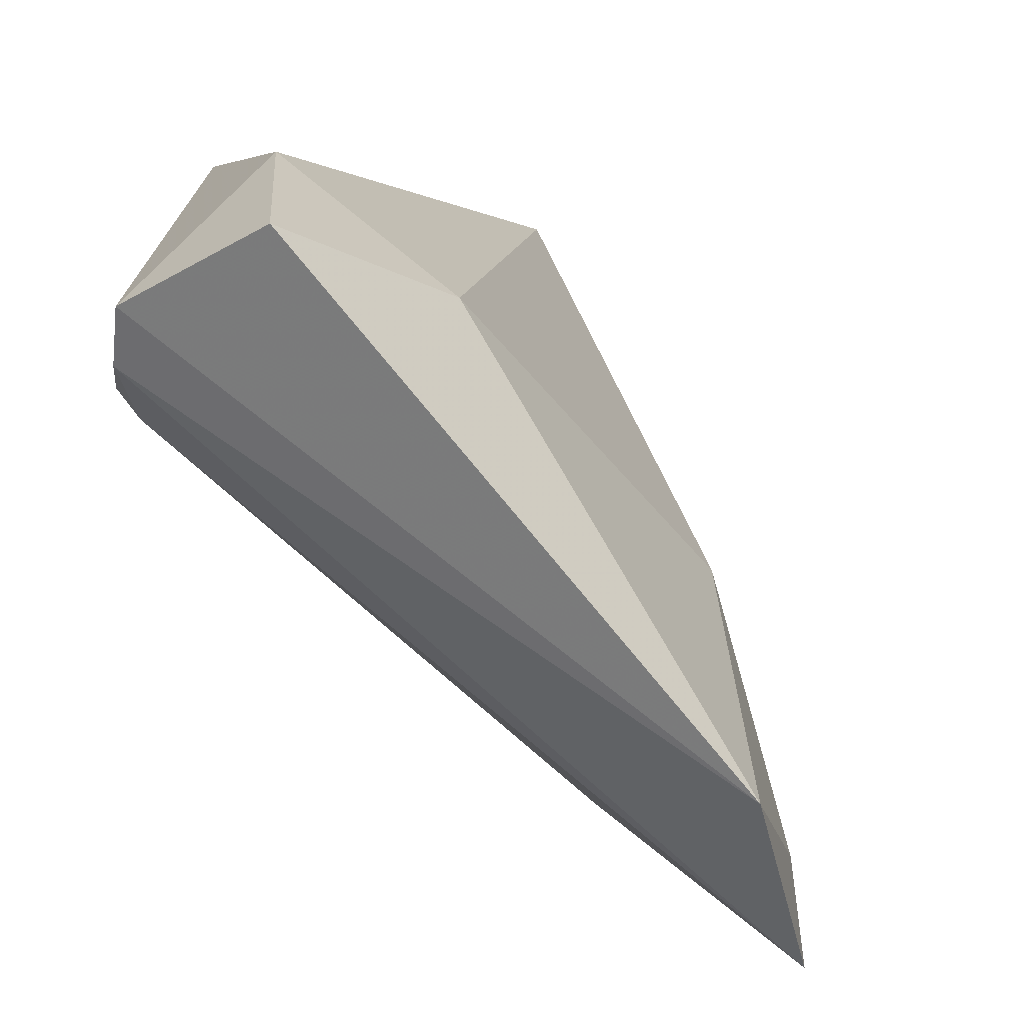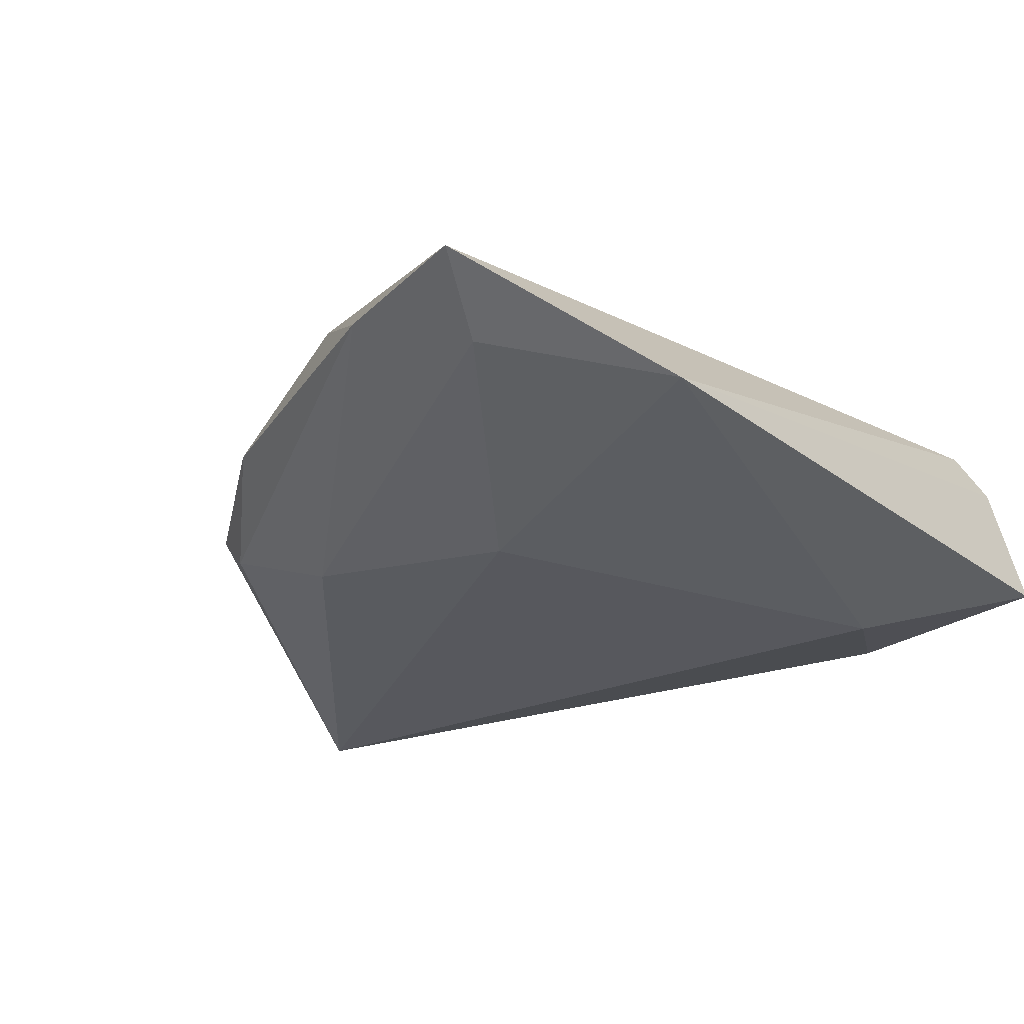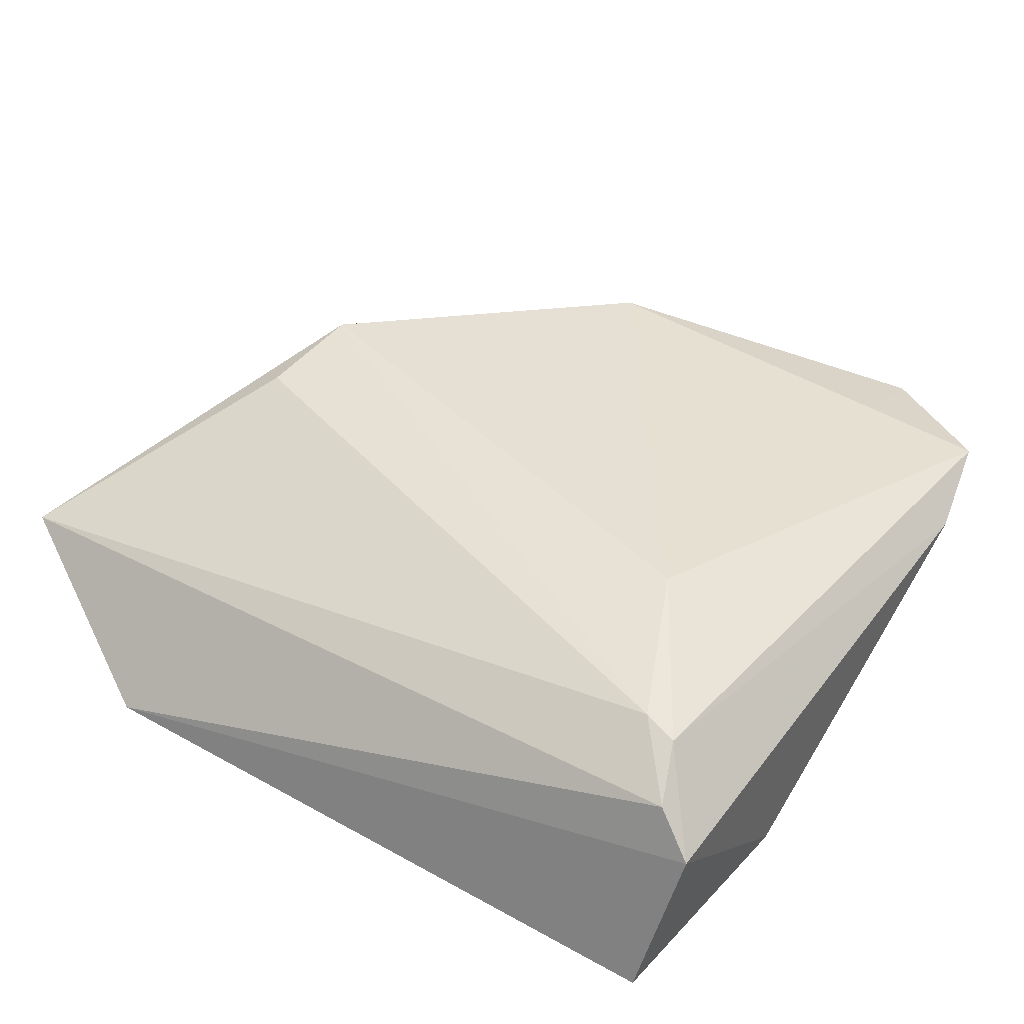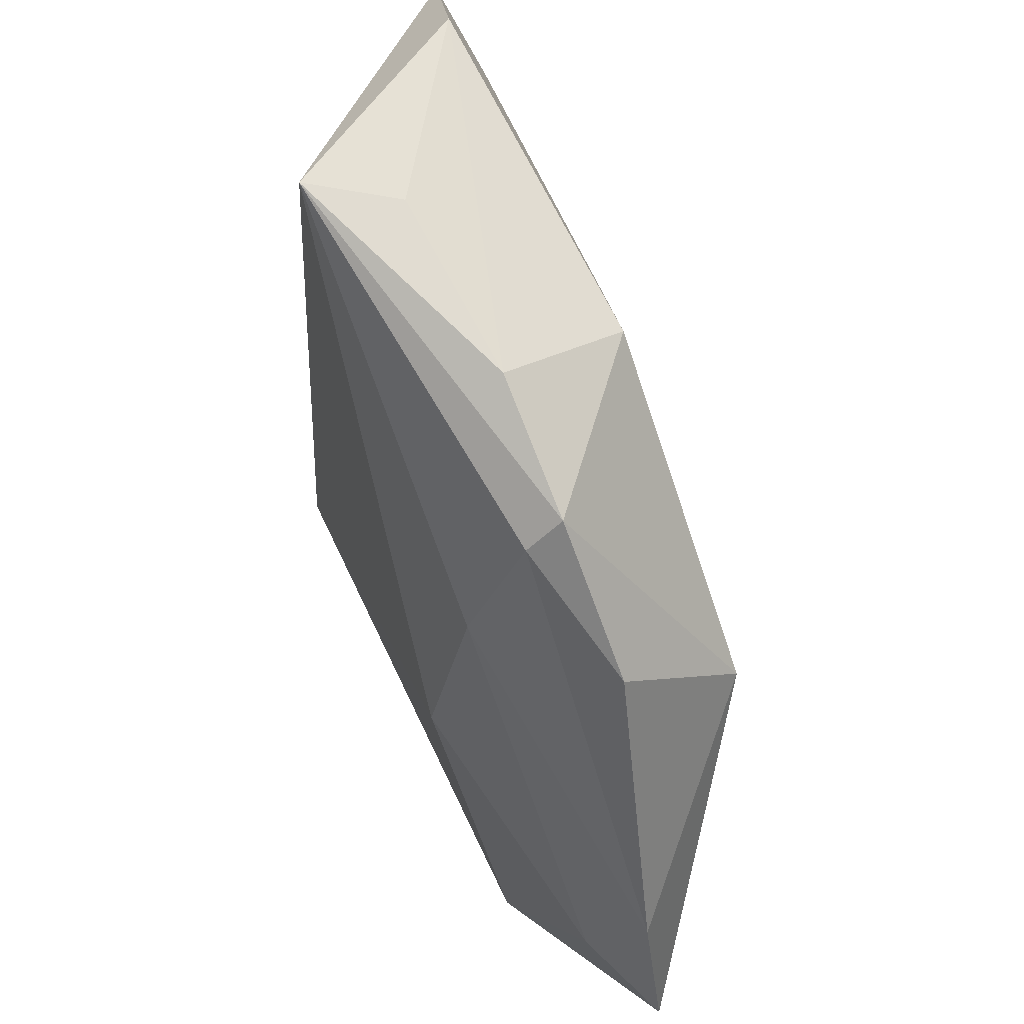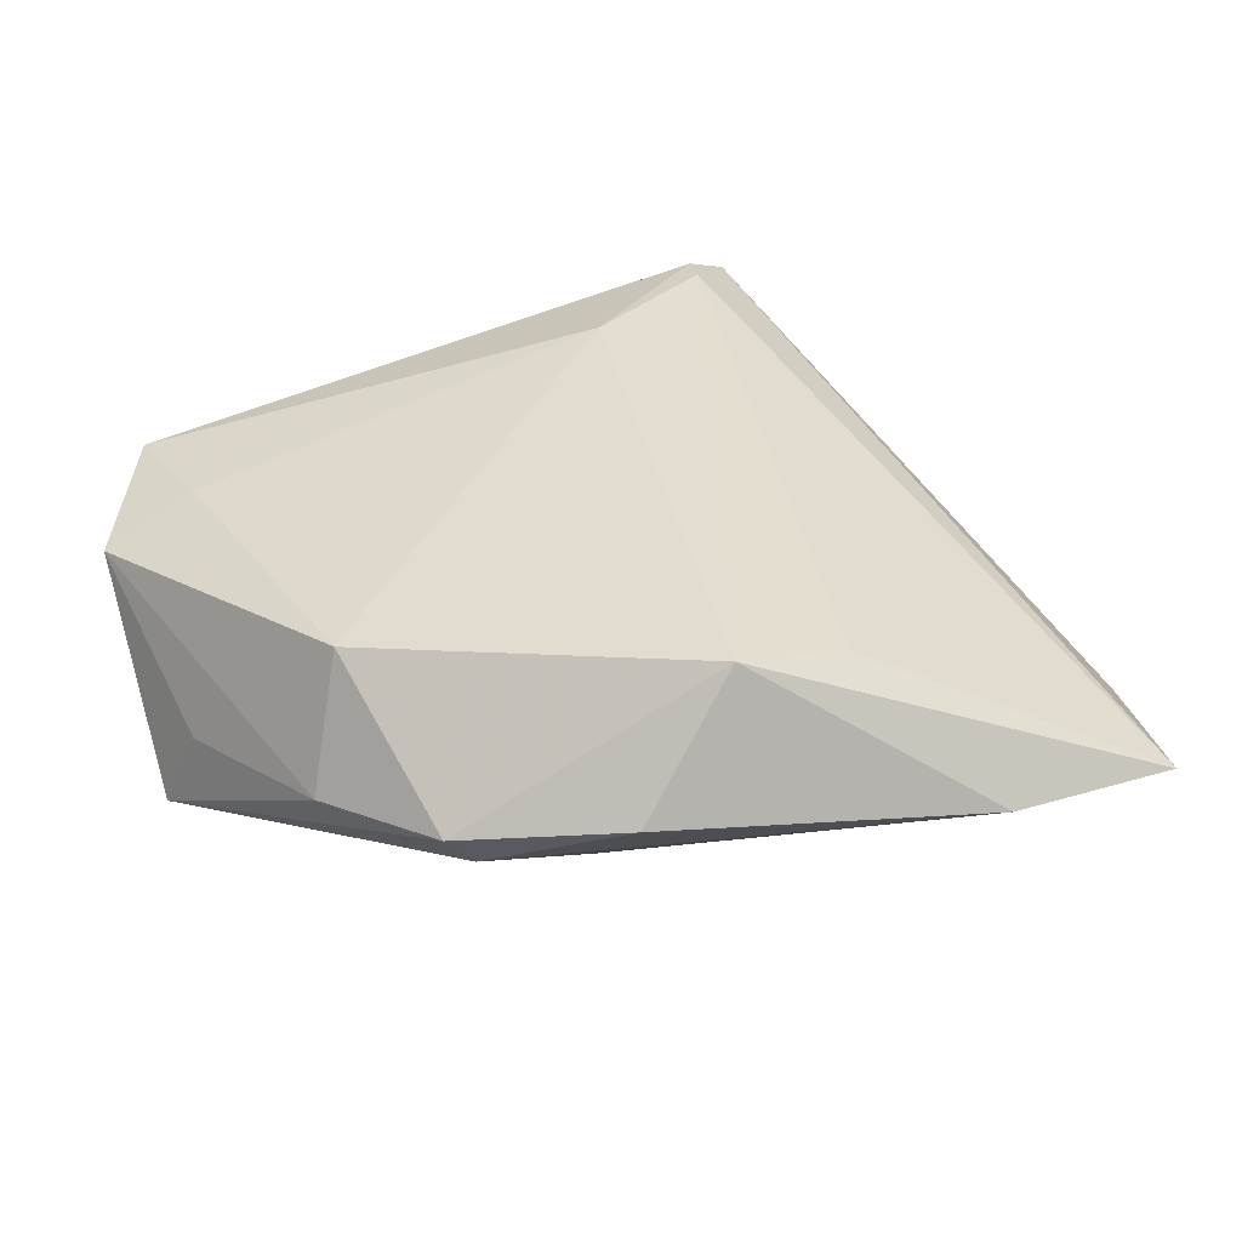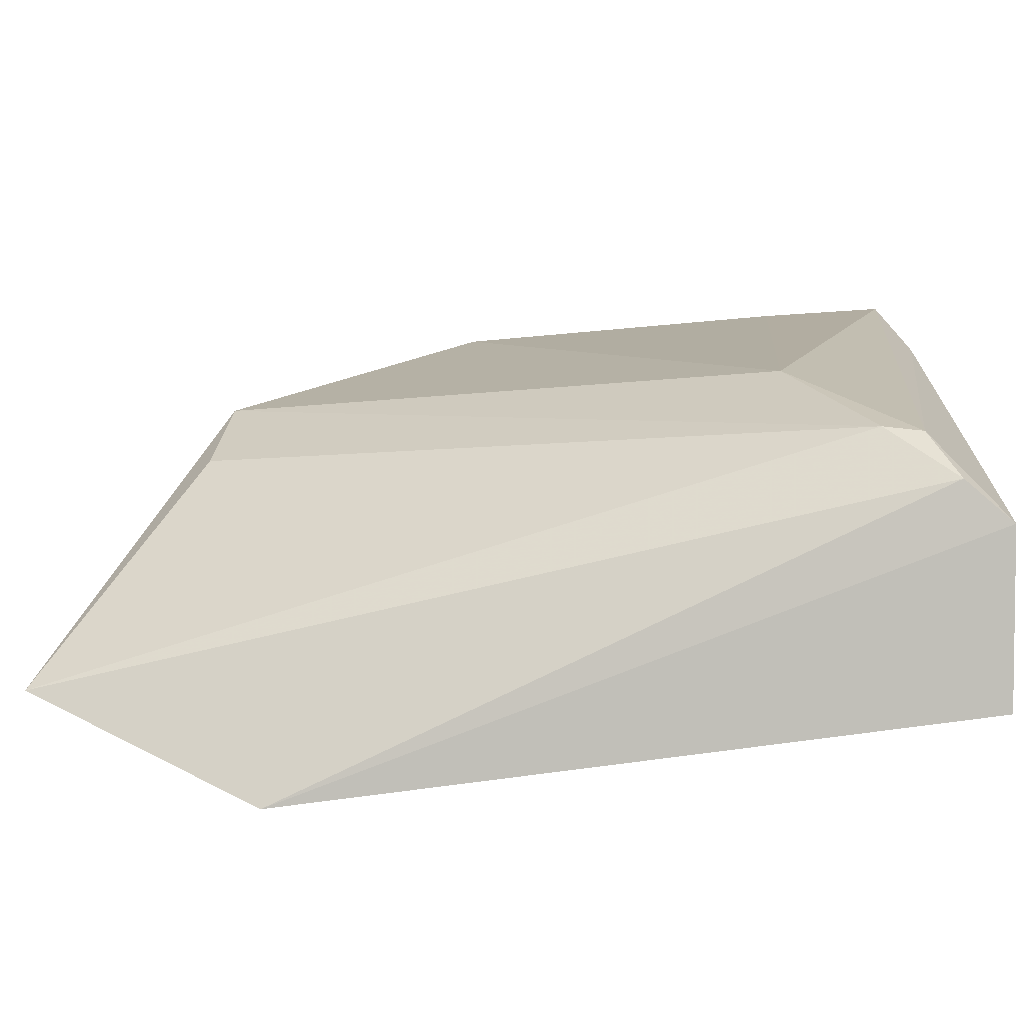
<metadata>
{"format":"obj","ext":"obj","renderer":"f3d","projection":"perspective","resolution":1024,"background":"white","views":[{"elev":-71.5,"azim":129.1,"up":"+Y"},{"elev":-26.9,"azim":-48.4,"up":"+Z"},{"elev":42.9,"azim":33.4,"up":"+Z"},{"elev":58.3,"azim":-109.3,"up":"+Y"},{"elev":35.3,"azim":-119.5,"up":"+Z"},{"elev":-69.9,"azim":8.3,"up":"+Y"}]}
</metadata>
<code>
v -0.03085 0.03351 -0.005289
v 0.03526 -0.0305 0.01609
v -0.02537 -0.008114 -0.01487
v -0.02949 0.01879 -0.01137
v -0.03597 -0.04442 -0.009247
v 0.003528 0.05036 -0.006382
v 0.03973 0.0146 -0.00348
v 0.03951 -0.04429 -0.009752
v 0.02294 -0.01082 0.01827
v 0.04222 -0.01761 -0.009544
v 0.04222 0.02854 0.006237
v 0.04222 -0.03883 0.008123
v 0.03776 -0.03688 0.01286
v 0.02528 0.0511 0.005623
v -0.0415 -0.003358 0.01465
v 0.02065 -0.03027 -0.01651
v -0.03965 0.008821 0.01648
v -0.05666 -0.01382 0.0005355
v -0.01669 0.04482 -0.002757
v 0.03966 0.04057 0.008665
v 0.02553 0.03992 0.009947
v -0.04225 0.02087 0.001678
v -0.01239 0.03963 0.01209
v -0.05071 -0.02694 -0.004323
v -0.03071 0.03693 -0.001252
v 0.007147 0.05306 -0.01651
v -0.06021 -0.03154 0.001577
v 0.03114 -0.02924 0.01677
f 12 10 11
f 8 10 12
f 23 25 17
f 8 12 5
f 16 3 26
f 16 10 8
f 26 10 16
f 8 5 16
f 16 5 3
f 11 10 7
f 7 10 26
f 26 25 19
f 19 25 23
f 23 14 19
f 26 3 4
f 26 14 20
f 11 7 20
f 20 7 26
f 27 28 15
f 15 17 27
f 28 17 15
f 23 17 9
f 9 17 28
f 24 5 27
f 3 5 24
f 24 4 3
f 6 14 26
f 26 19 6
f 6 19 14
f 27 17 18
f 18 24 27
f 4 24 18
f 2 9 28
f 20 9 2
f 2 12 11
f 11 20 2
f 23 9 21
f 21 9 20
f 21 14 23
f 21 20 14
f 4 18 1
f 1 25 26
f 26 4 1
f 13 28 27
f 13 2 28
f 12 2 13
f 27 5 13
f 13 5 12
f 25 1 22
f 22 1 18
f 22 17 25
f 22 18 17

</code>
